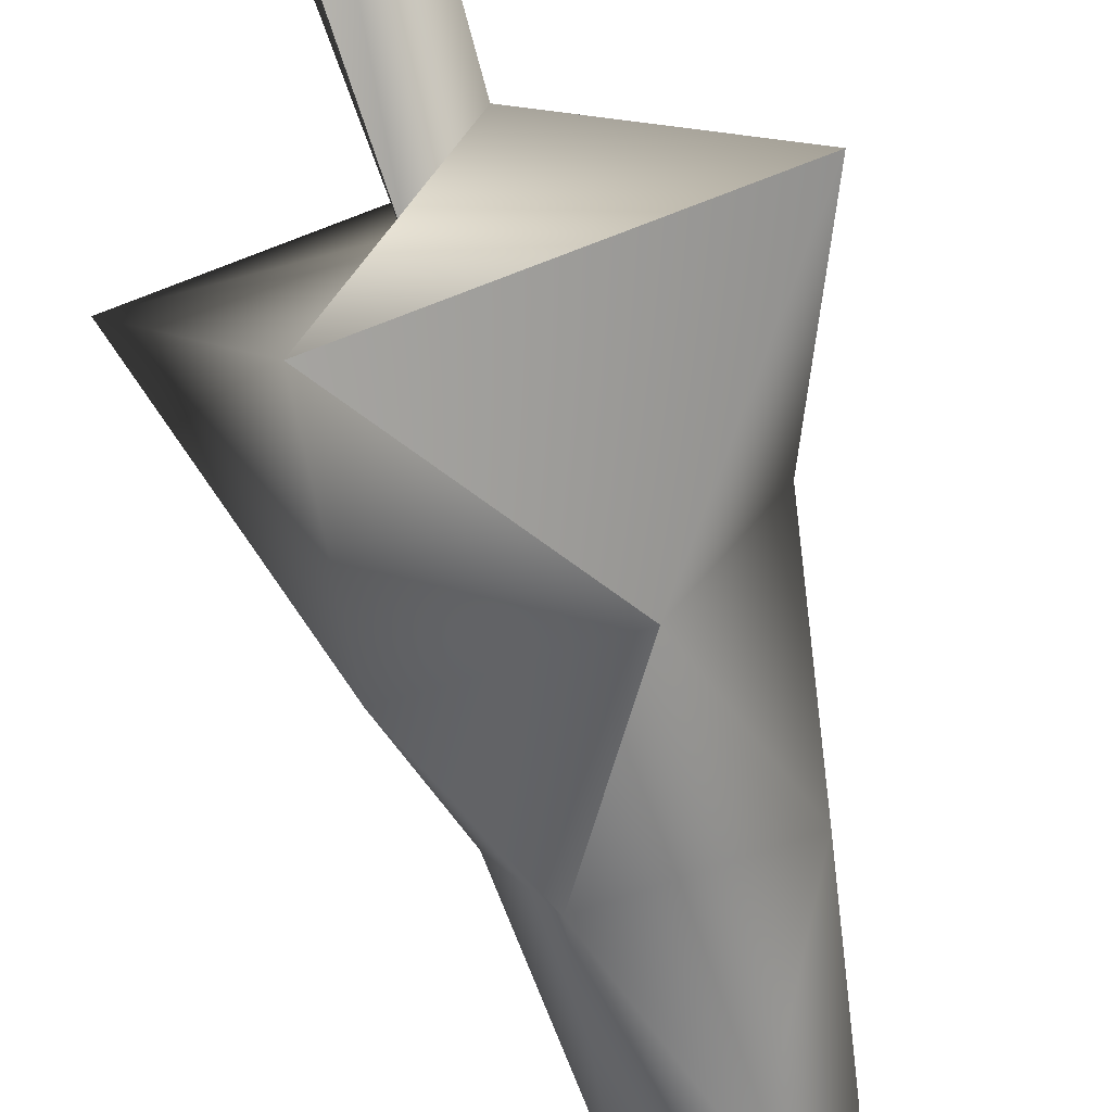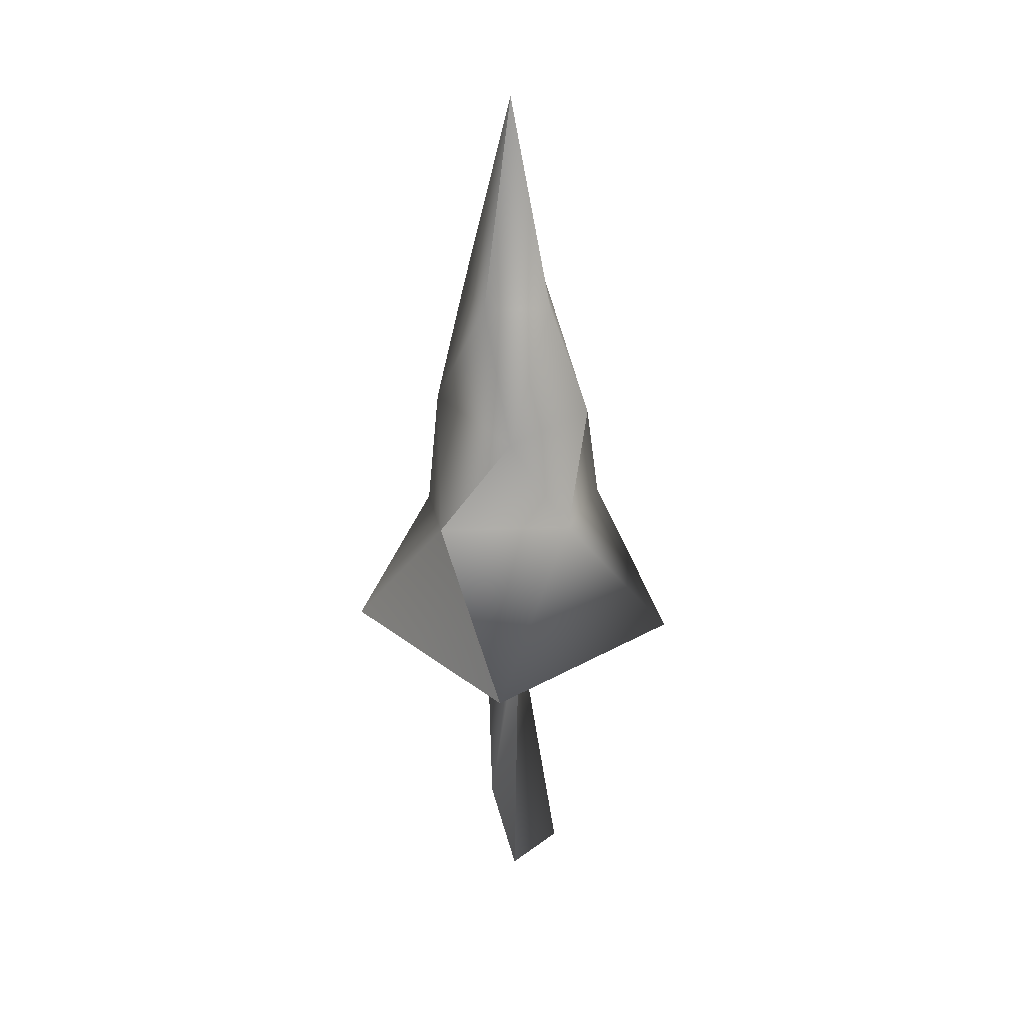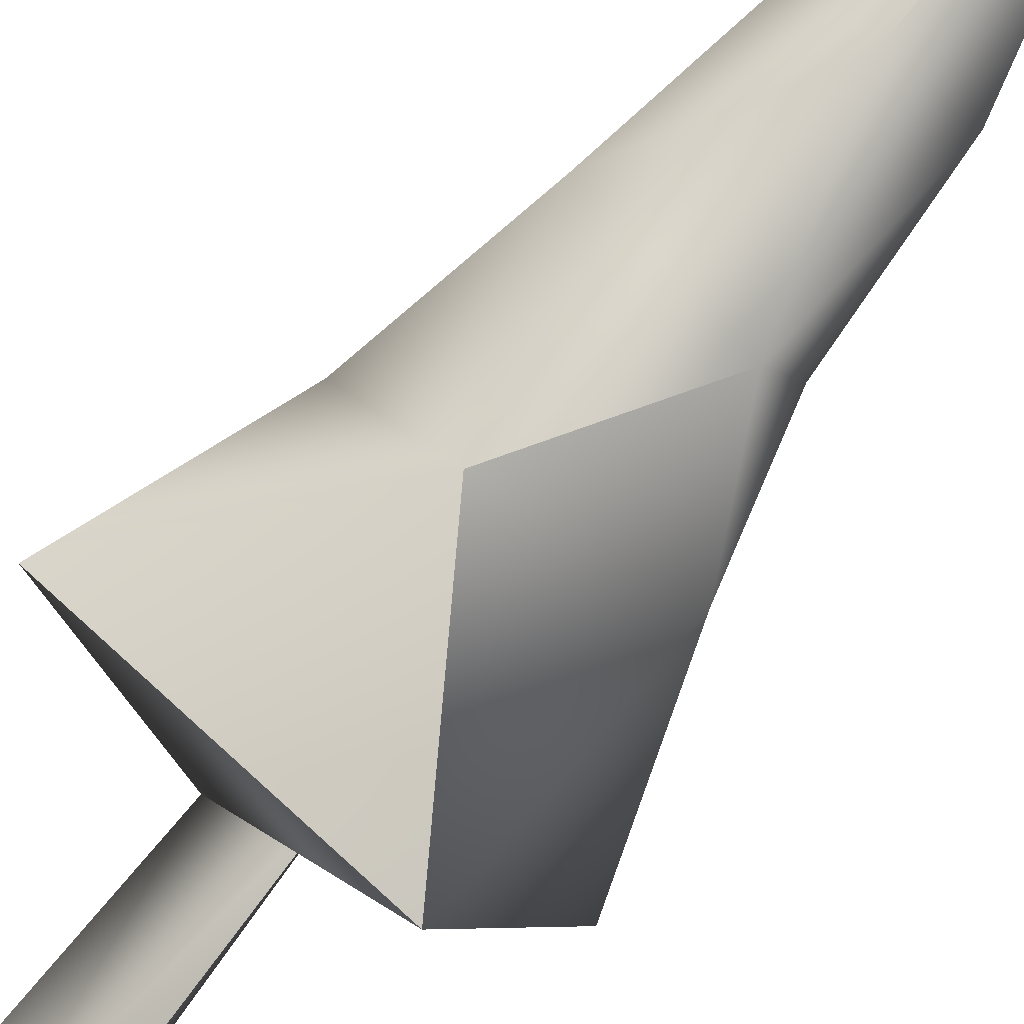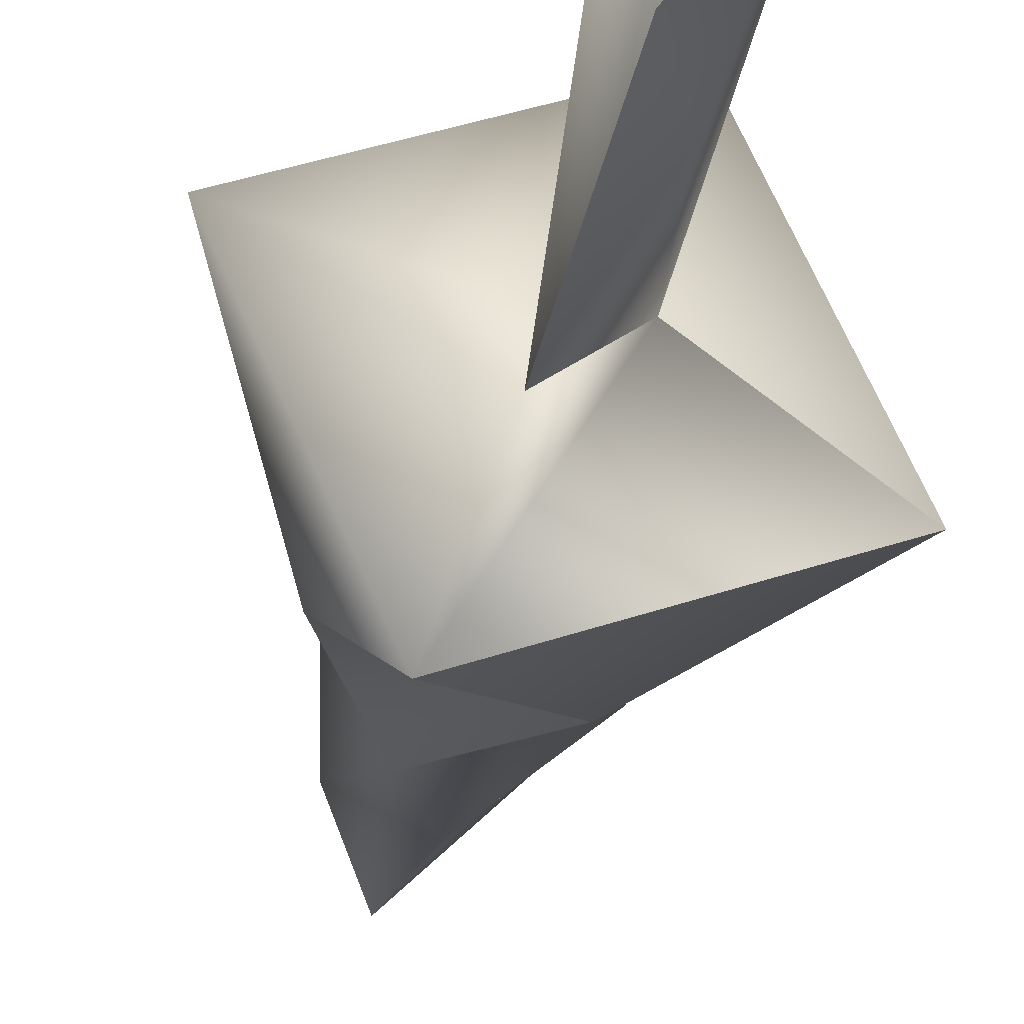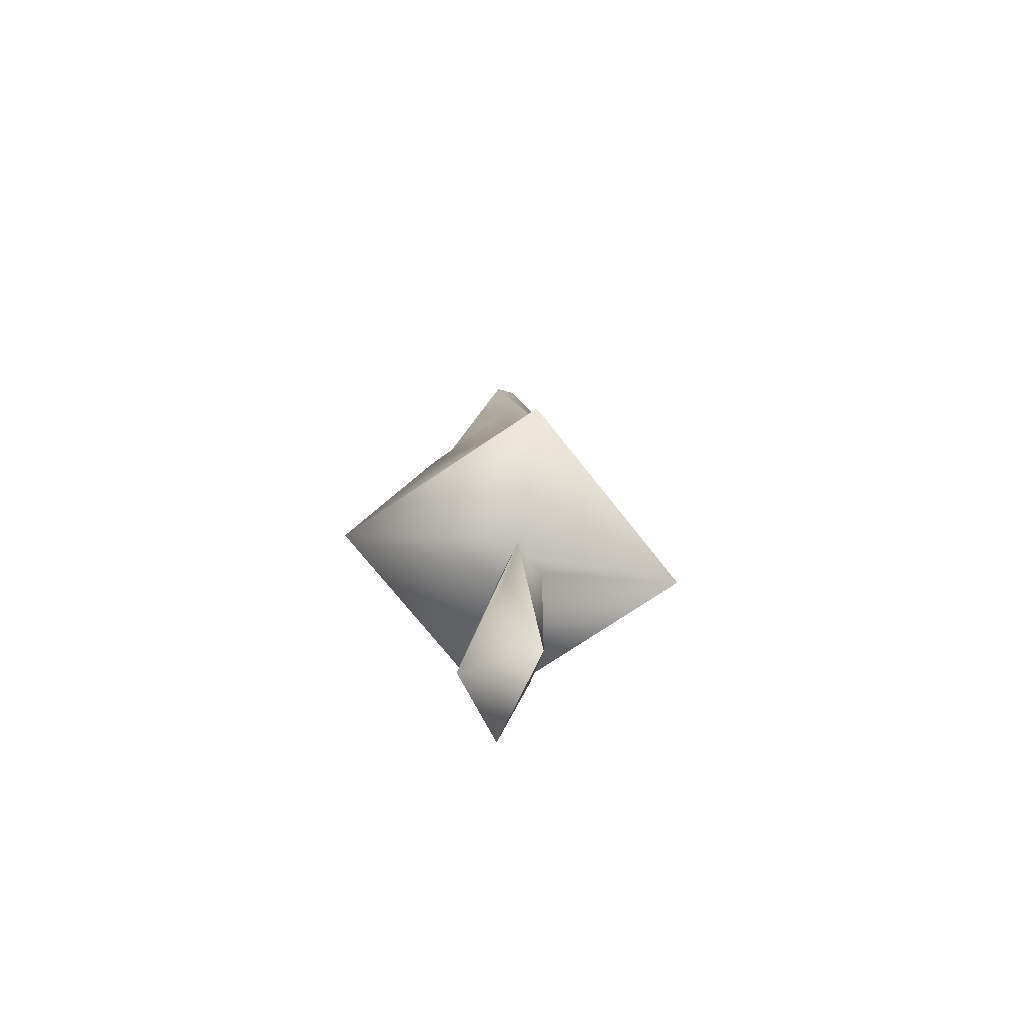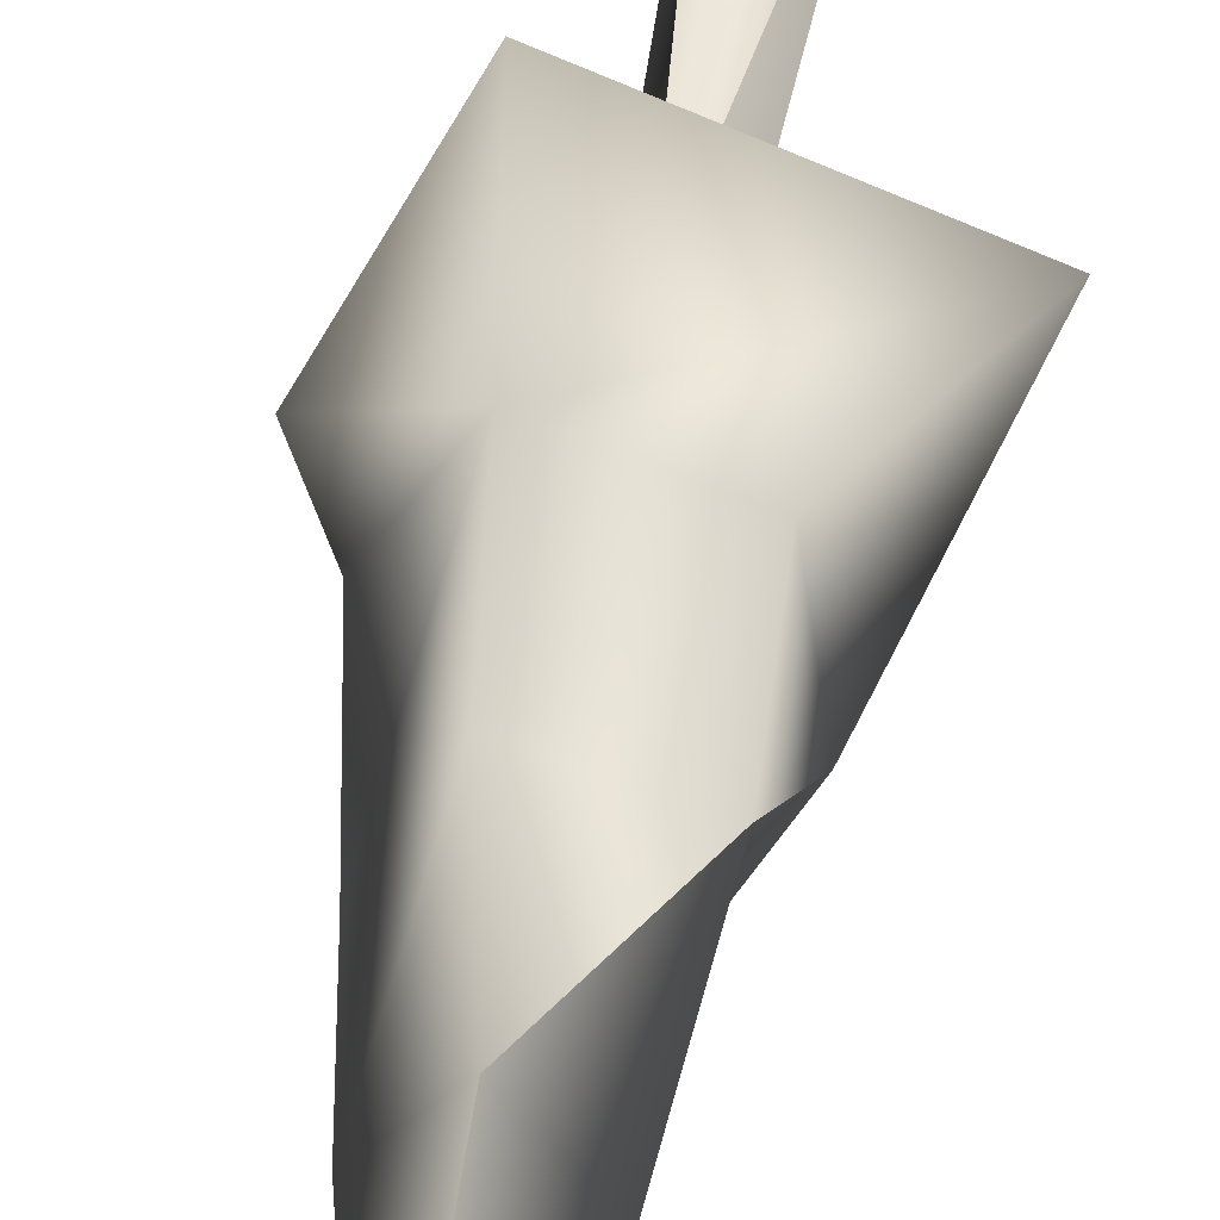
<metadata>
{"format":"obj","ext":"obj","renderer":"f3d","projection":"perspective","resolution":1024,"background":"white","views":[{"elev":-75.2,"azim":17.1,"up":"+Z"},{"elev":29.9,"azim":-153.0,"up":"+Y"},{"elev":-79.7,"azim":141.7,"up":"+Z"},{"elev":-27.4,"azim":-9.2,"up":"+Z"},{"elev":-69.6,"azim":13.8,"up":"+Y"},{"elev":48.4,"azim":-170.4,"up":"+Z"}]}
</metadata>
<code>
o Tree
v 0.09522 0.9028 -0.0102
v -0.07375 0.0382 -0.1233
v -0.1241 0.01251 0.1201
v 0.1184 0.02336 0.1221
v 0.0118 0.6041 0.1198
v 0.03331 1.047 0.05553
v -0.05558 1.045 -0.05558
v 0.0266 0.3409 -0.1118
v 0.1373 1.478 0.3063
v 0.3225 1.482 -0.01523
v 0.1651 2.321 -0.02584
v -0.004019 2.333 0.2031
v 0.08415 1.909 0.2457
v 0 2.973 -0.01092
v -0.2255 1.881 0.1187
v -0.1117 1.889 -0.2311
v -0.1682 2.318 -0.06111
v 0.2397 1.924 -0.08354
v -0.1988 1.049 -0.4799
v 0.02303 2.312 -0.1522
v 0.12 1.54 -0.2935
v -0.505 1.053 0.2092
v -0.2184 1.522 0.2336
v 0.1988 1.049 0.4799
v 0.5057 1.052 -0.2095
v -0.2808 1.577 -0.1367
f 8 4 2
f 3 2 4
f 4 5 3
f 5 4 6
f 3 5 6
f 8 1 4
f 4 1 6
f 3 7 2
f 7 3 6
f 8 2 7
f 1 8 7
f 18 9 10
f 9 18 13
f 11 12 13
f 16 15 17
f 18 20 11
f 19 26 21
f 14 20 17
f 18 10 21
f 22 23 26
f 17 15 12
f 9 25 10
f 25 9 24
f 12 11 14
f 13 12 15
f 16 26 15
f 22 26 19
f 12 14 17
f 14 11 20
f 21 25 19
f 26 16 21
f 9 22 24
f 22 9 23
f 20 18 16
f 25 21 10
f 23 15 26
f 18 11 13
f 13 23 9
f 23 13 15
f 17 20 16
f 18 21 16
f 25 24 6
f 6 24 22
f 6 22 7
f 1 25 6
f 25 1 19
f 19 1 7
f 19 7 22

</code>
